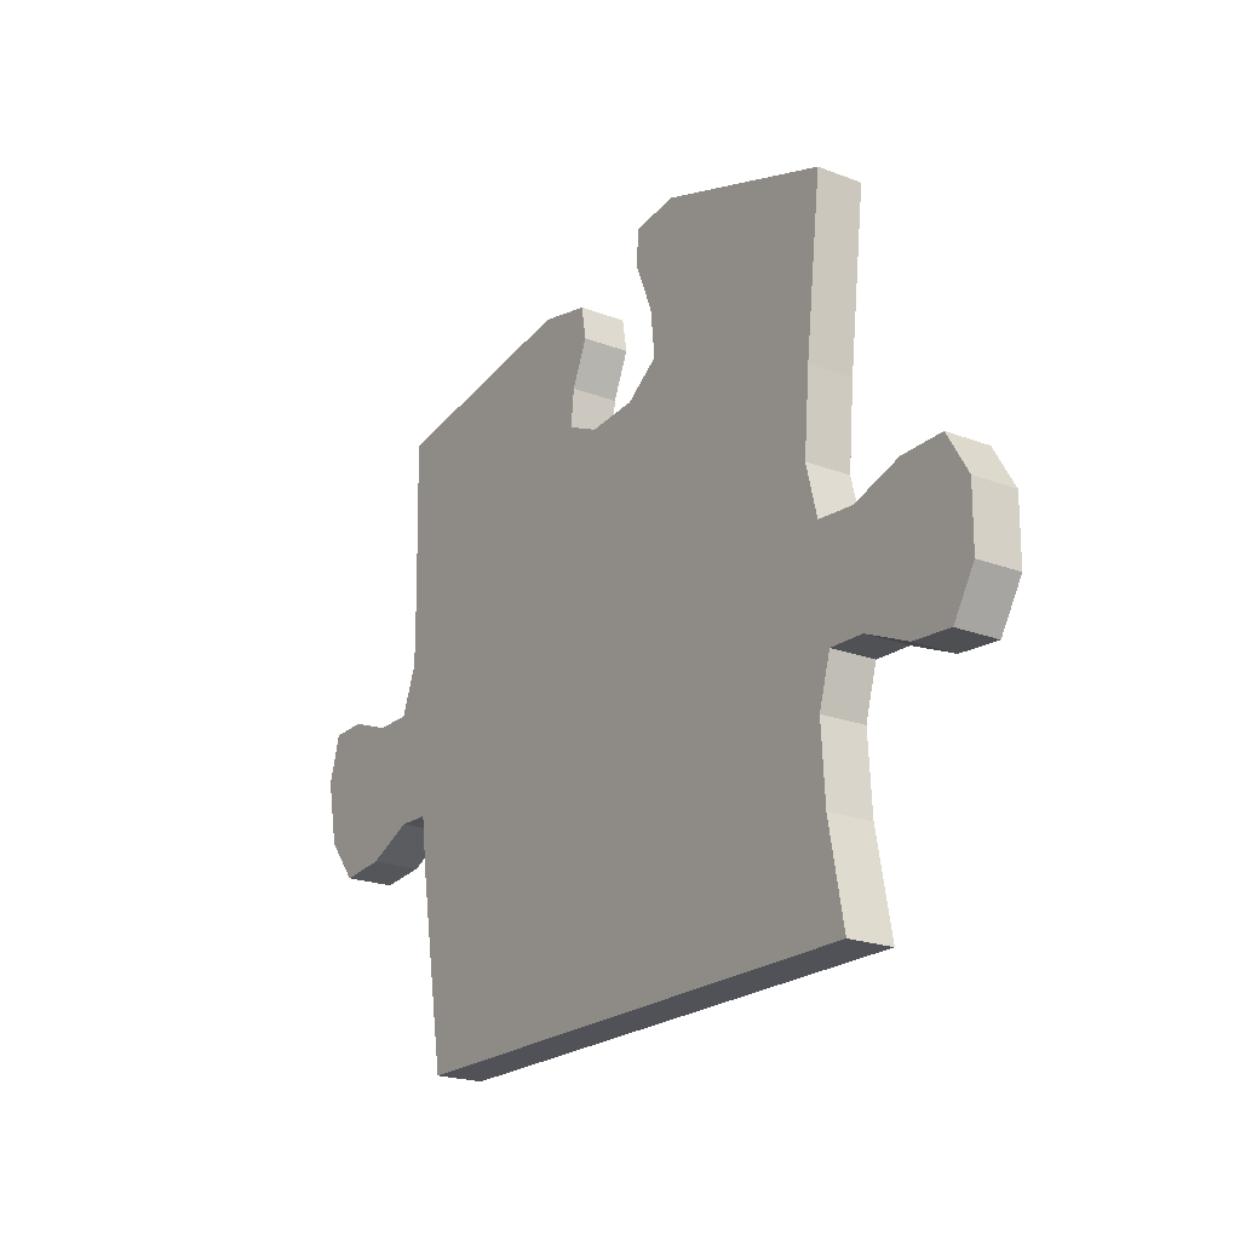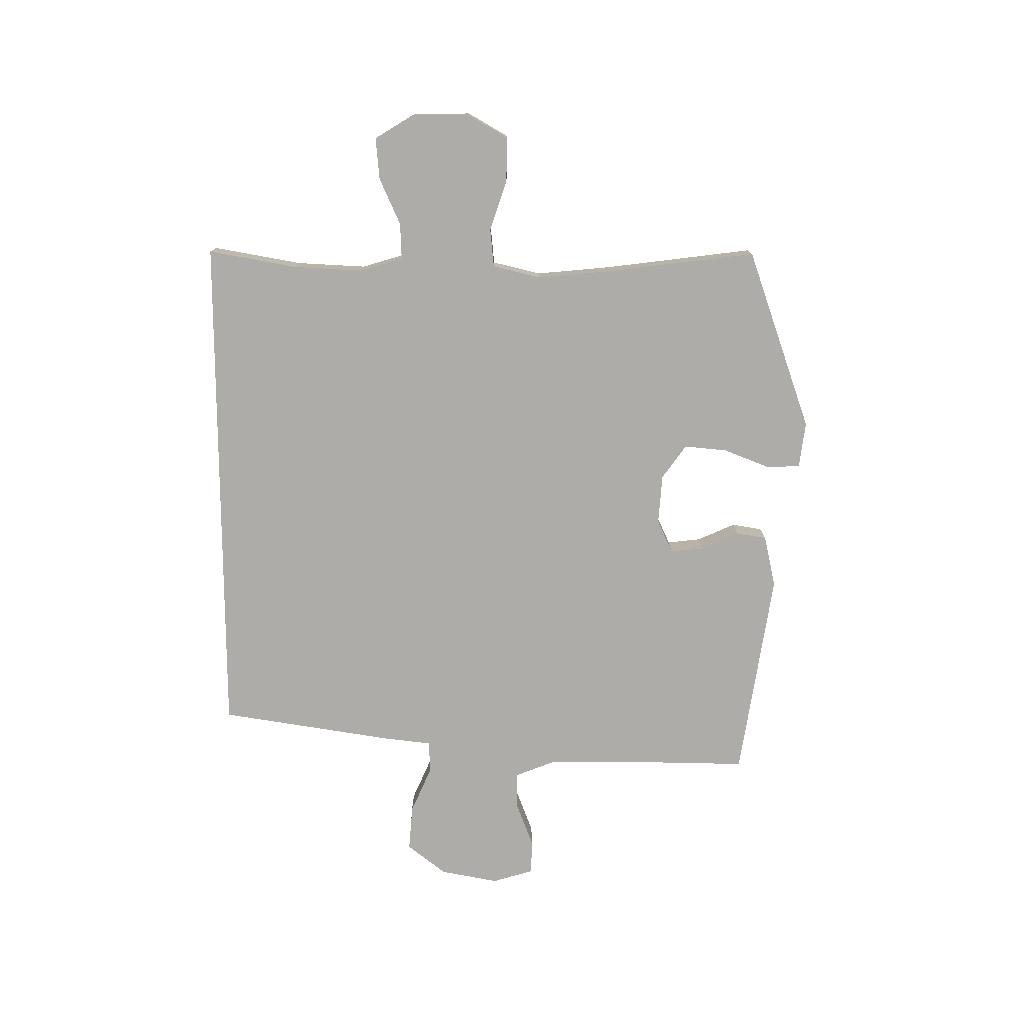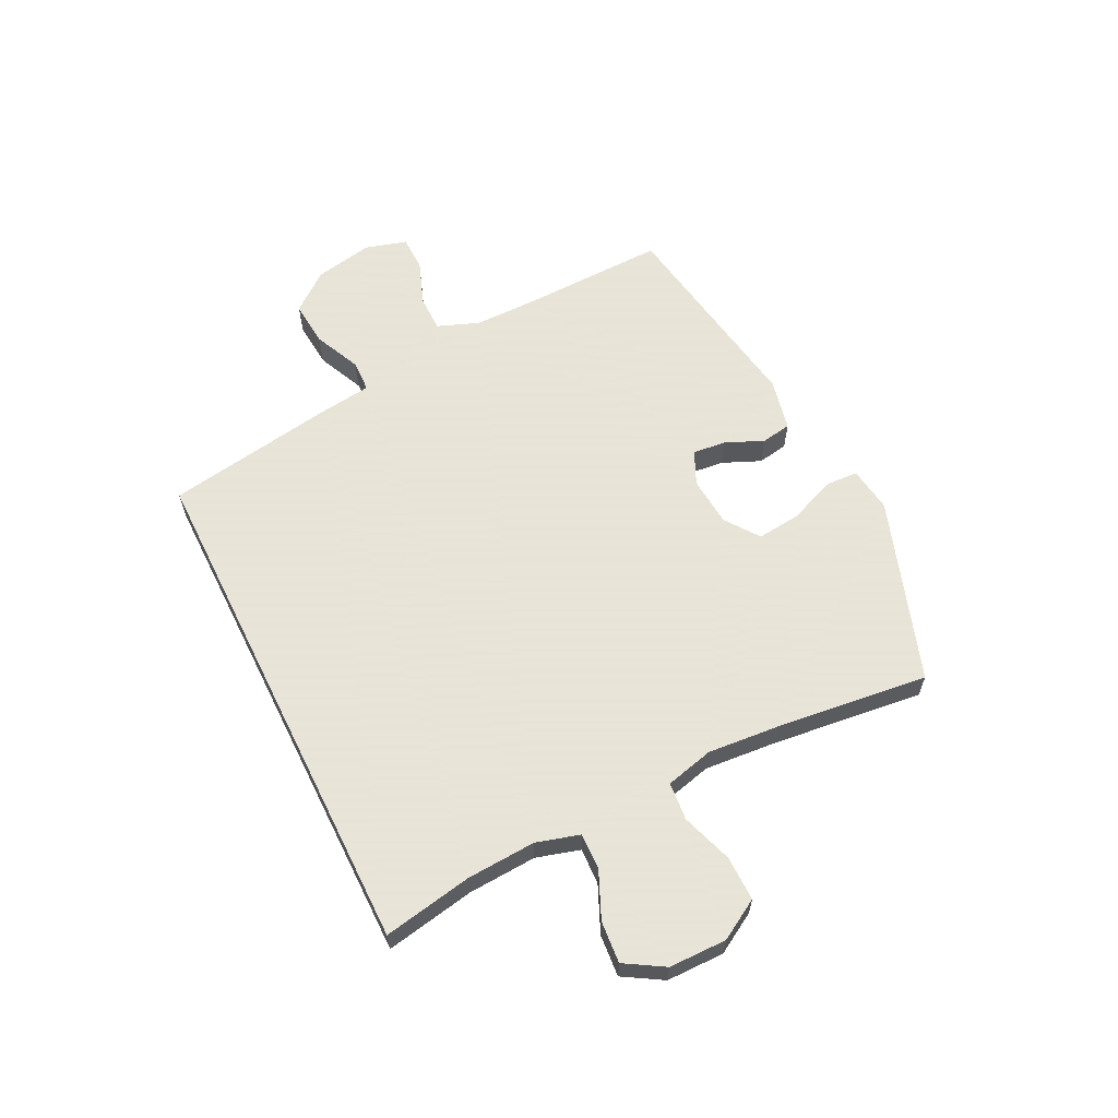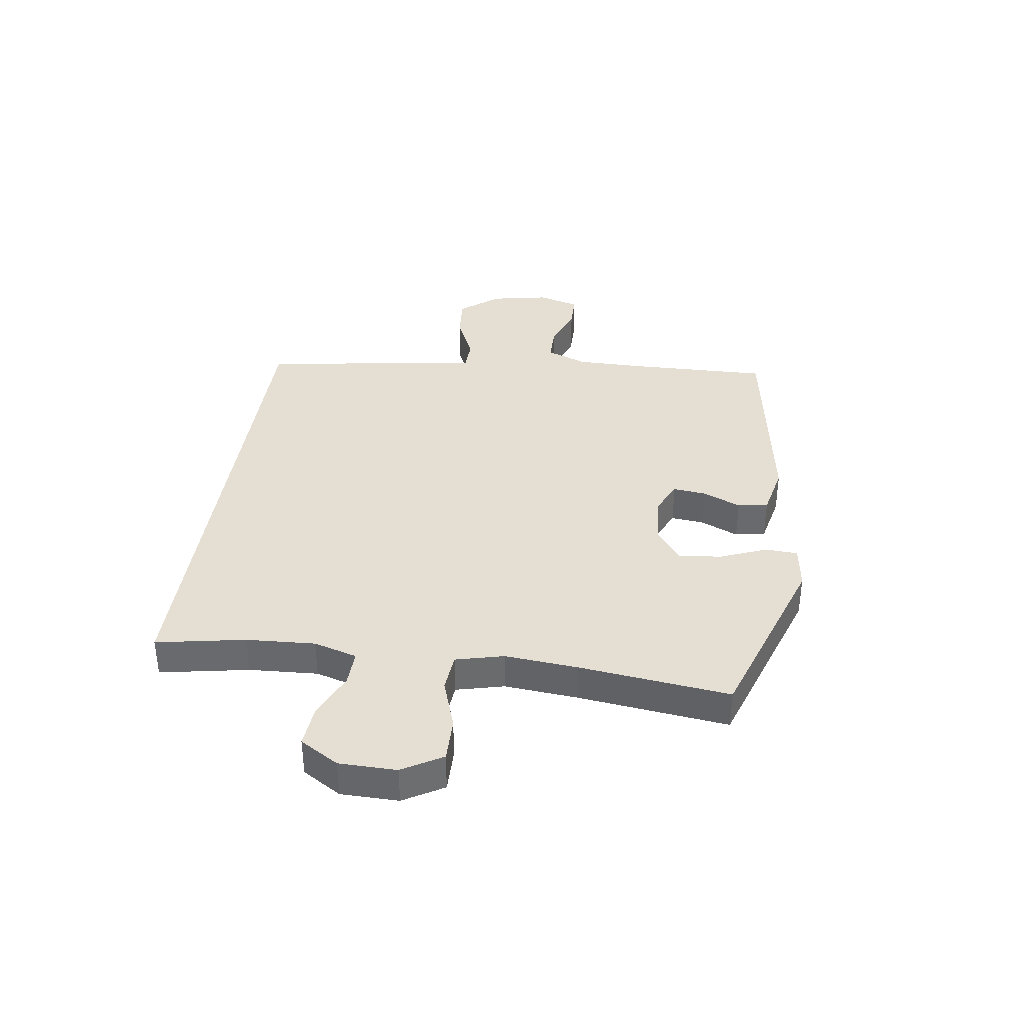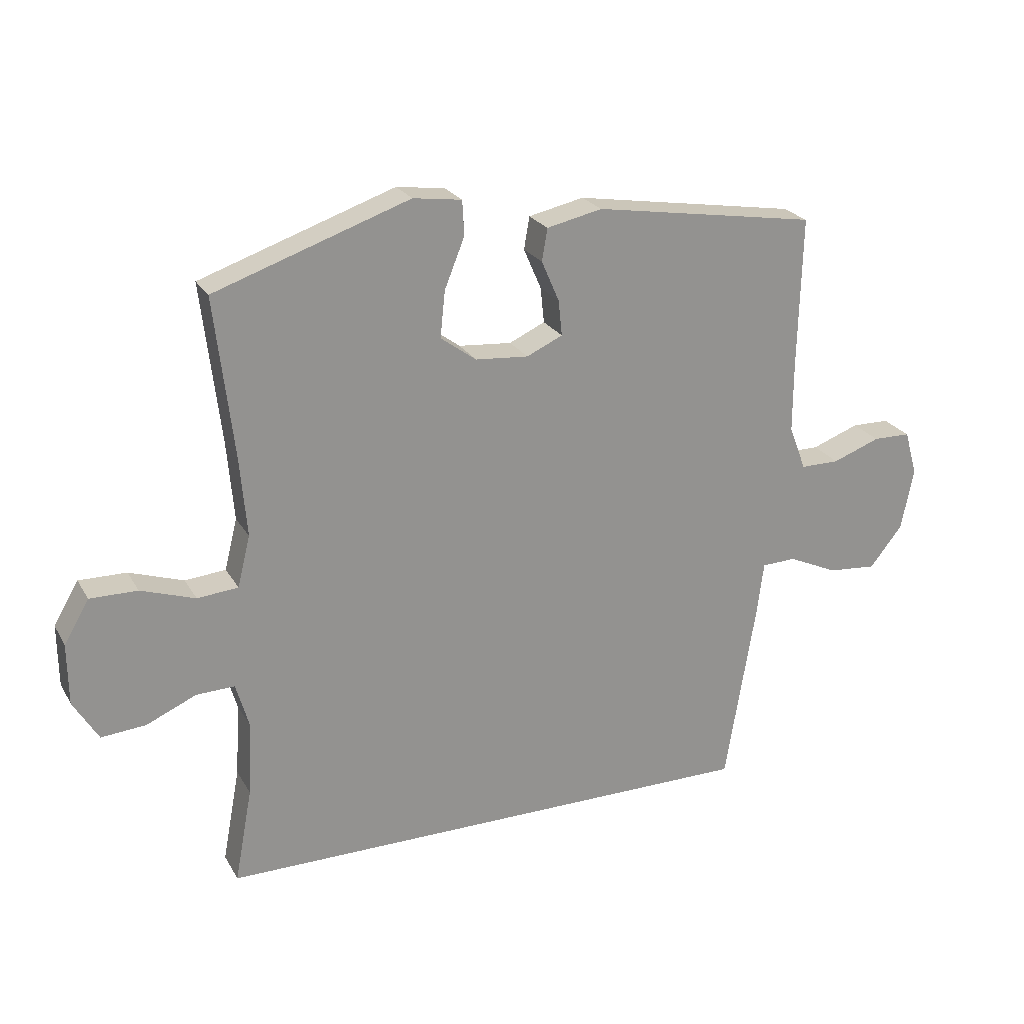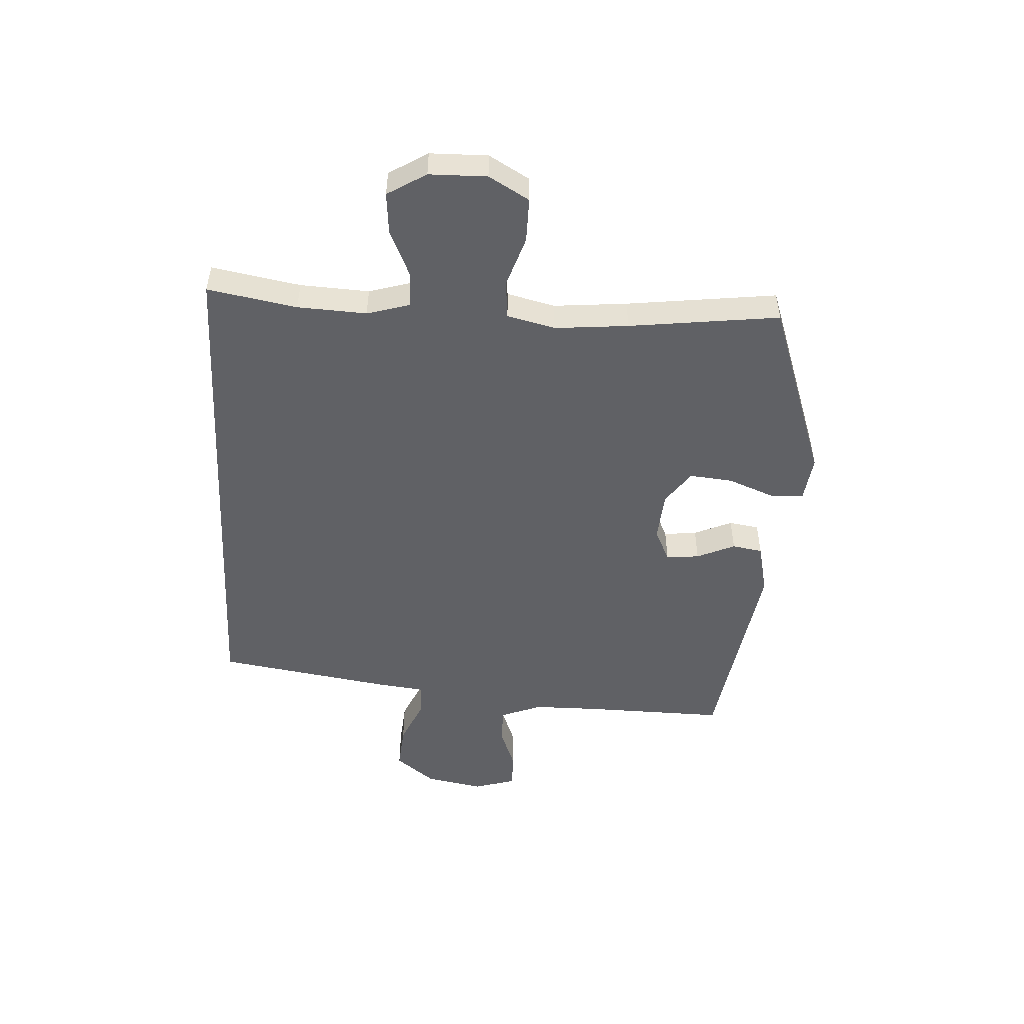
<metadata>
{"format":"obj","ext":"obj","renderer":"f3d","projection":"perspective","resolution":1024,"background":"white","views":[{"elev":-21.4,"azim":-124.1,"up":"+Z"},{"elev":-76.6,"azim":-89.8,"up":"+Y"},{"elev":61.4,"azim":-116.4,"up":"+Y"},{"elev":37.1,"azim":-81.9,"up":"+Y"},{"elev":23.6,"azim":-23.1,"up":"+Z"},{"elev":-50.0,"azim":-92.9,"up":"+Y"}]}
</metadata>
<code>
v -0.5 0.07 0.5
v -0.18 0.07 0.61
v -0.1 0.07 0.599
v -0.097 0.07 0.542
v -0.13 0.07 0.46
v -0.138 0.07 0.384
v -0.079 0.07 0.341
v 0.008 0.07 0.334
v 0.067 0.07 0.361
v 0.061 0.07 0.419
v 0.032 0.07 0.486
v 0.041 0.07 0.539
v 0.132 0.07 0.559
v 0.5 0.07 0.5
v 0.494 0.07 0.25
v 0.494 0.07 0.136
v 0.522 0.07 0.063
v 0.586 0.07 0.063
v 0.664 0.07 0.092
v 0.726 0.07 0.091
v 0.747 0.07 0.018
v 0.727 0.07 -0.084
v 0.673 0.07 -0.152
v 0.593 0.07 -0.145
v 0.511 0.07 -0.108
v 0.455 0.07 -0.11
v 0.444 0.07 -0.197
v 0.394 0.07 -0.5
v -0.508 0.07 -0.5
v -0.479 0.07 -0.344
v -0.472 0.07 -0.223
v -0.494 0.07 -0.147
v -0.557 0.07 -0.149
v -0.639 0.07 -0.185
v -0.712 0.07 -0.191
v -0.753 0.07 -0.123
v -0.754 0.07 -0.022
v -0.713 0.07 0.048
v -0.635 0.07 0.047
v -0.546 0.07 0.017
v -0.479 0.07 0.023
v -0.458 0.07 0.107
v -0.469 0.07 0.236
v -0.5 0 0.5
v -0.18 0 0.61
v -0.1 0 0.599
v -0.097 0 0.542
v -0.13 0 0.46
v -0.138 0 0.384
v -0.079 0 0.341
v 0.008 0 0.334
v 0.067 0 0.361
v 0.061 0 0.419
v 0.032 0 0.486
v 0.041 0 0.539
v 0.132 0 0.559
v 0.5 0 0.5
v 0.494 0 0.25
v 0.494 0 0.136
v 0.522 0 0.063
v 0.586 0 0.063
v 0.664 0 0.092
v 0.726 0 0.091
v 0.747 0 0.018
v 0.727 0 -0.084
v 0.673 0 -0.152
v 0.593 0 -0.145
v 0.511 0 -0.108
v 0.455 0 -0.11
v 0.444 0 -0.197
v 0.394 0 -0.5
v -0.508 0 -0.5
v -0.479 0 -0.344
v -0.472 0 -0.223
v -0.494 0 -0.147
v -0.557 0 -0.149
v -0.639 0 -0.185
v -0.712 0 -0.191
v -0.753 0 -0.123
v -0.754 0 -0.022
v -0.713 0 0.048
v -0.635 0 0.047
v -0.546 0 0.017
v -0.479 0 0.023
v -0.458 0 0.107
v -0.469 0 0.236
f 37 38 39 40
f 37 40 41
f 36 37 41
f 33 34 35 36
f 32 33 36 41
f 31 32 41 42
f 27 28 29 30
f 26 27 30 31
f 22 23 24 25
f 22 25 26
f 21 22 26
f 18 19 20 21
f 17 18 21 26
f 16 17 26 31
f 12 13 14 15
f 10 11 12 15
f 9 10 15 16
f 8 9 16 31
f 2 3 4 5
f 43 1 2 5
f 42 43 5 6
f 7 8 31 42
f 6 7 42
f 83 82 81 80
f 84 83 80
f 84 80 79
f 79 78 77 76
f 84 79 76 75
f 85 84 75 74
f 73 72 71 70
f 74 73 70 69
f 68 67 66 65
f 69 68 65
f 69 65 64
f 64 63 62 61
f 69 64 61 60
f 74 69 60 59
f 58 57 56 55
f 58 55 54 53
f 59 58 53 52
f 74 59 52 51
f 48 47 46 45
f 48 45 44 86
f 49 48 86 85
f 85 74 51 50
f 85 50 49
f 1 44 45 2
f 2 45 46 3
f 3 46 47 4
f 4 47 48 5
f 5 48 49 6
f 6 49 50 7
f 7 50 51 8
f 8 51 52 9
f 9 52 53 10
f 10 53 54 11
f 11 54 55 12
f 12 55 56 13
f 13 56 57 14
f 14 57 58 15
f 15 58 59 16
f 16 59 60 17
f 17 60 61 18
f 18 61 62 19
f 19 62 63 20
f 20 63 64 21
f 21 64 65 22
f 22 65 66 23
f 23 66 67 24
f 24 67 68 25
f 25 68 69 26
f 26 69 70 27
f 27 70 71 28
f 28 71 72 29
f 29 72 73 30
f 30 73 74 31
f 31 74 75 32
f 32 75 76 33
f 33 76 77 34
f 34 77 78 35
f 35 78 79 36
f 36 79 80 37
f 37 80 81 38
f 38 81 82 39
f 39 82 83 40
f 40 83 84 41
f 41 84 85 42
f 42 85 86 43
f 43 86 44 1

</code>
